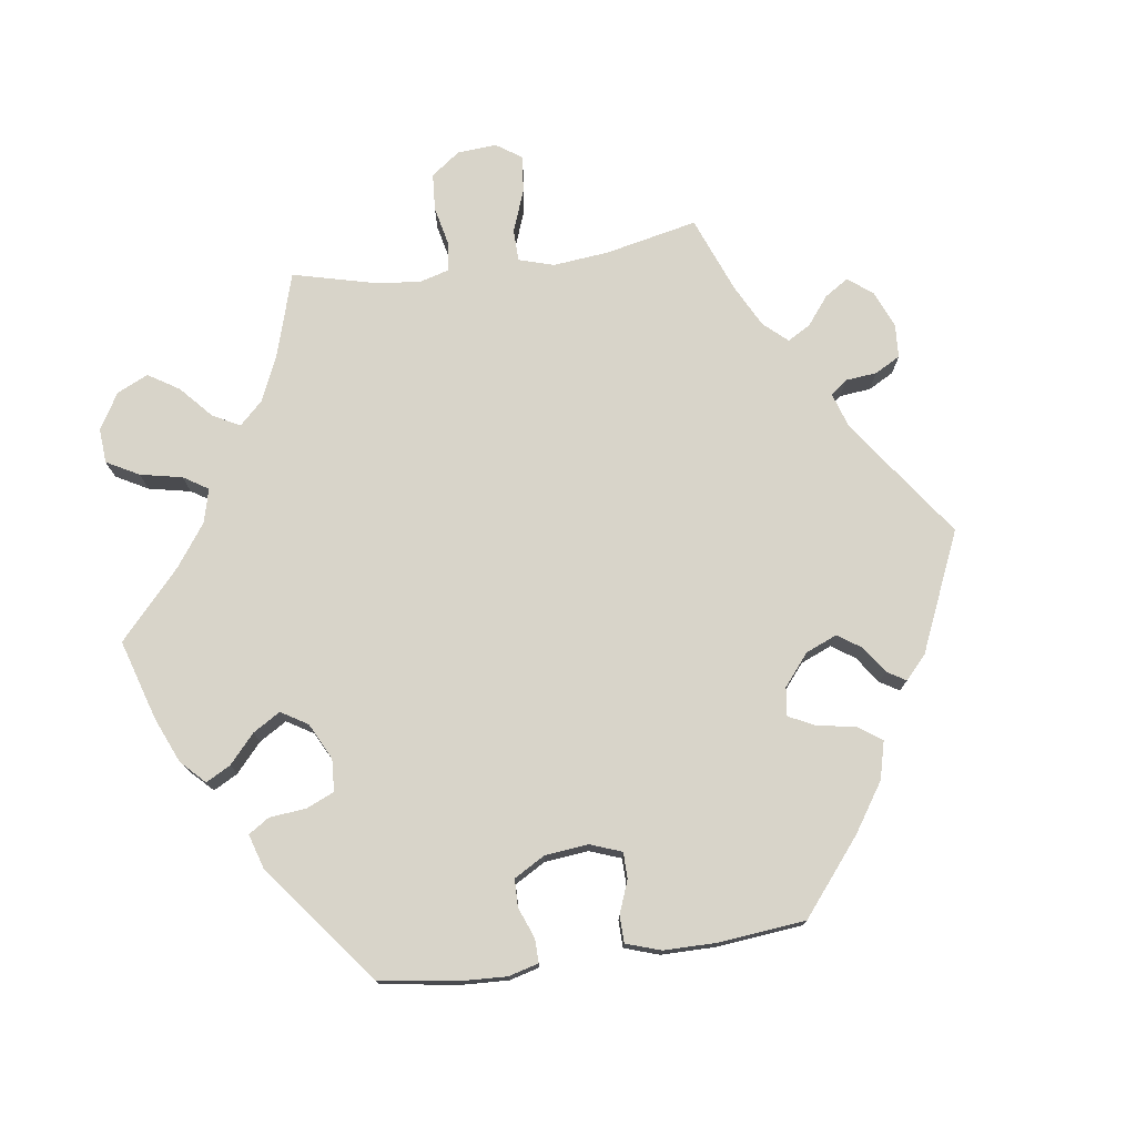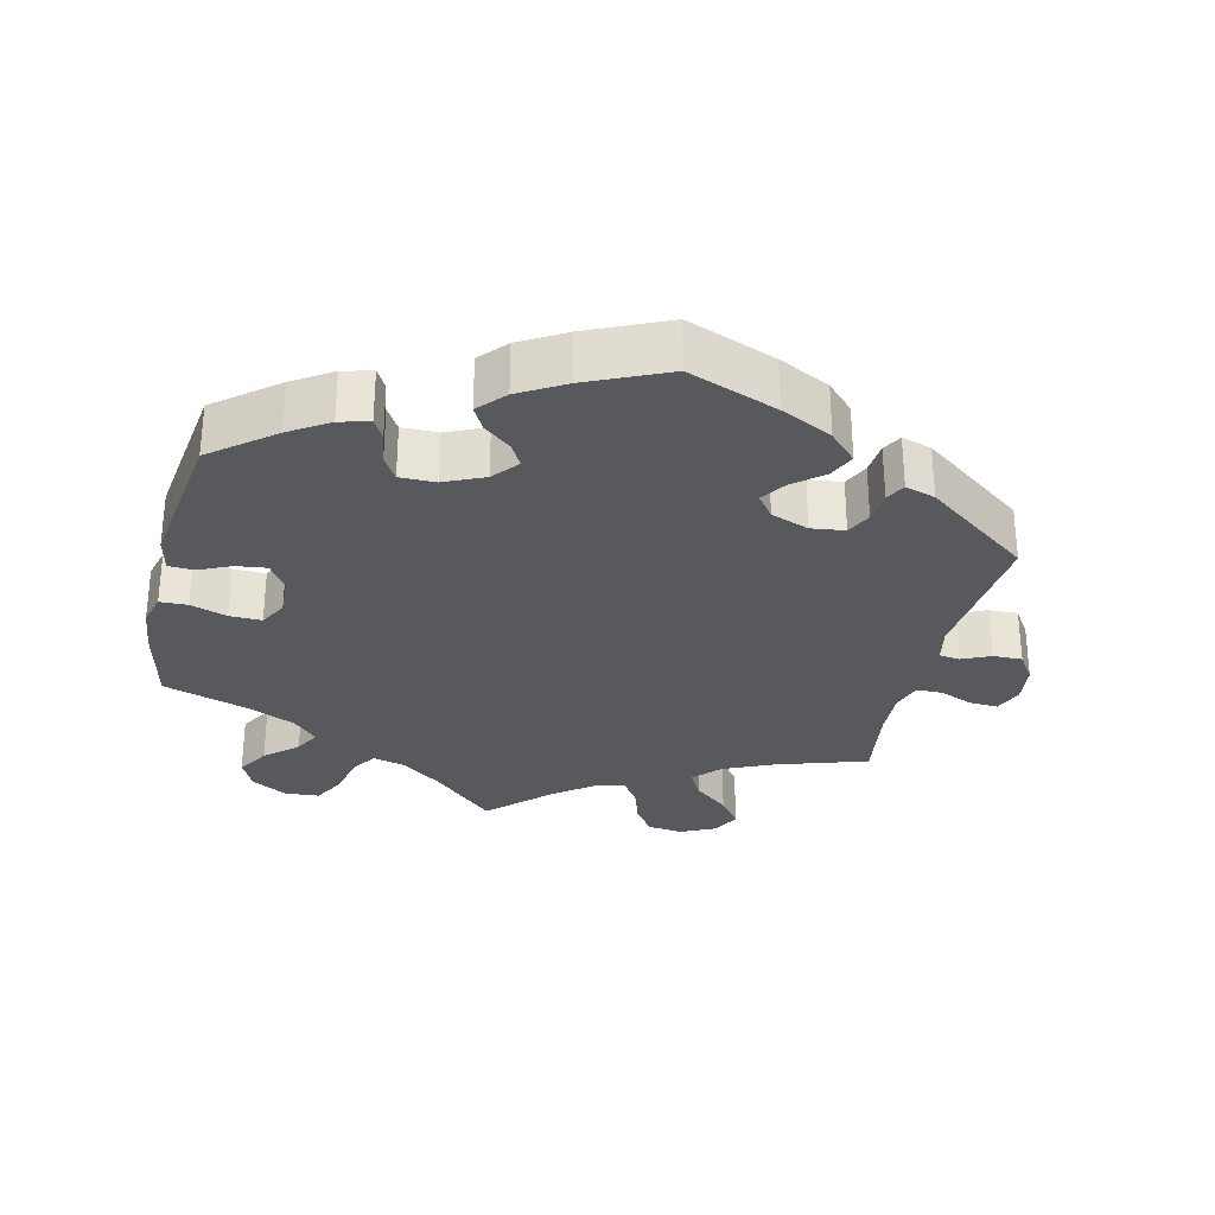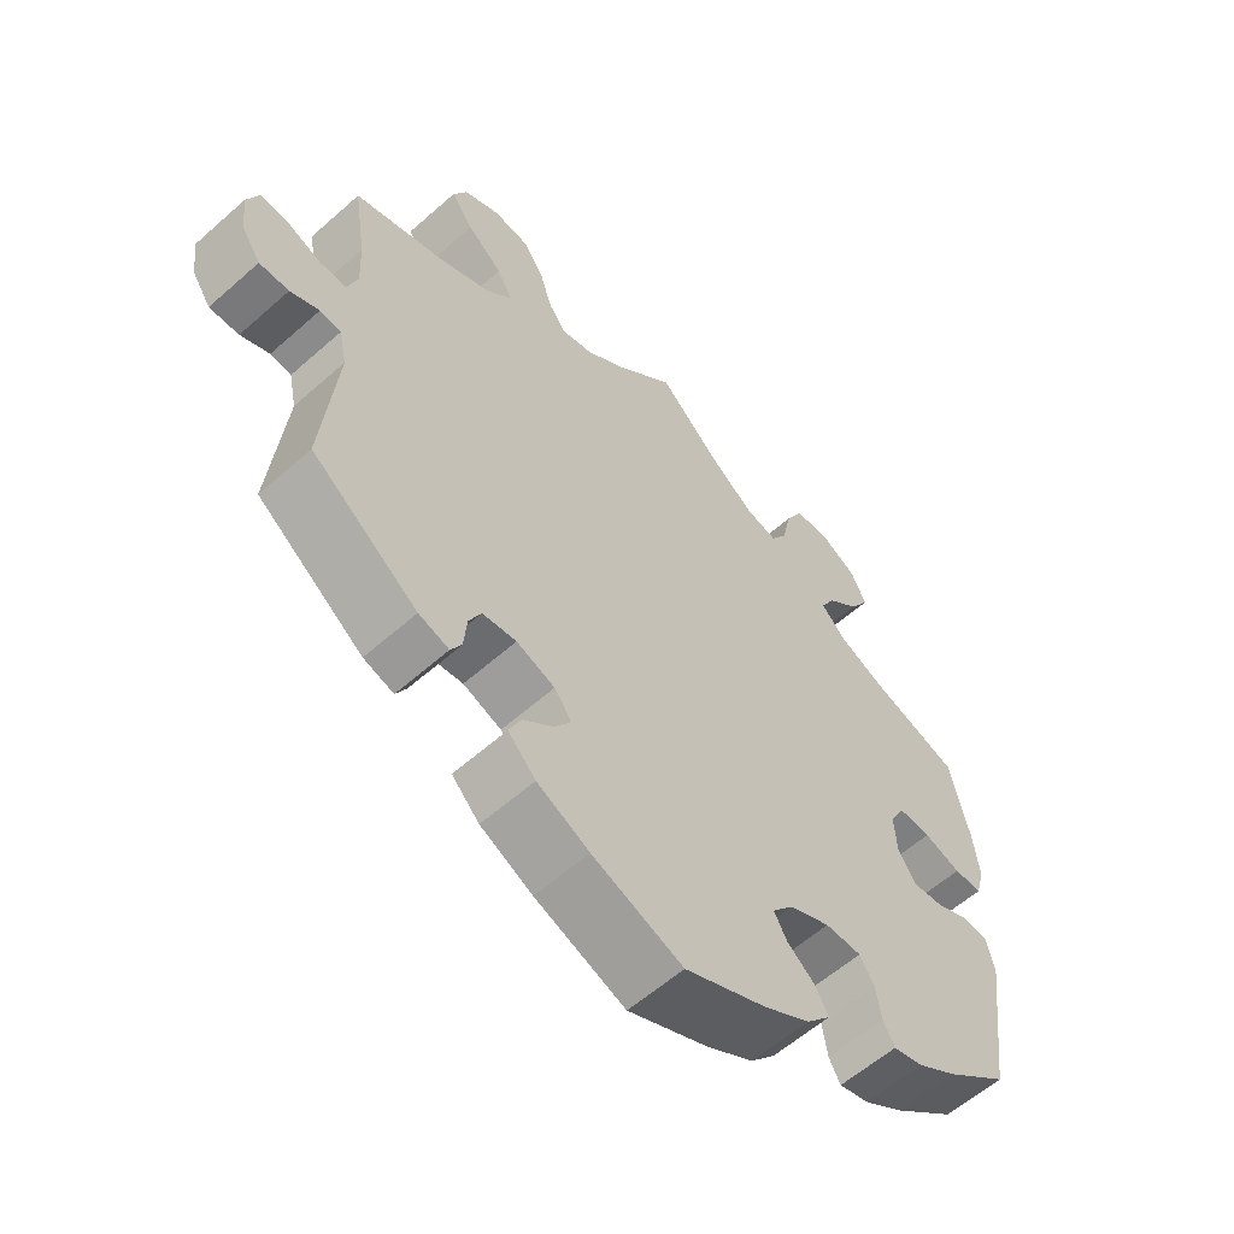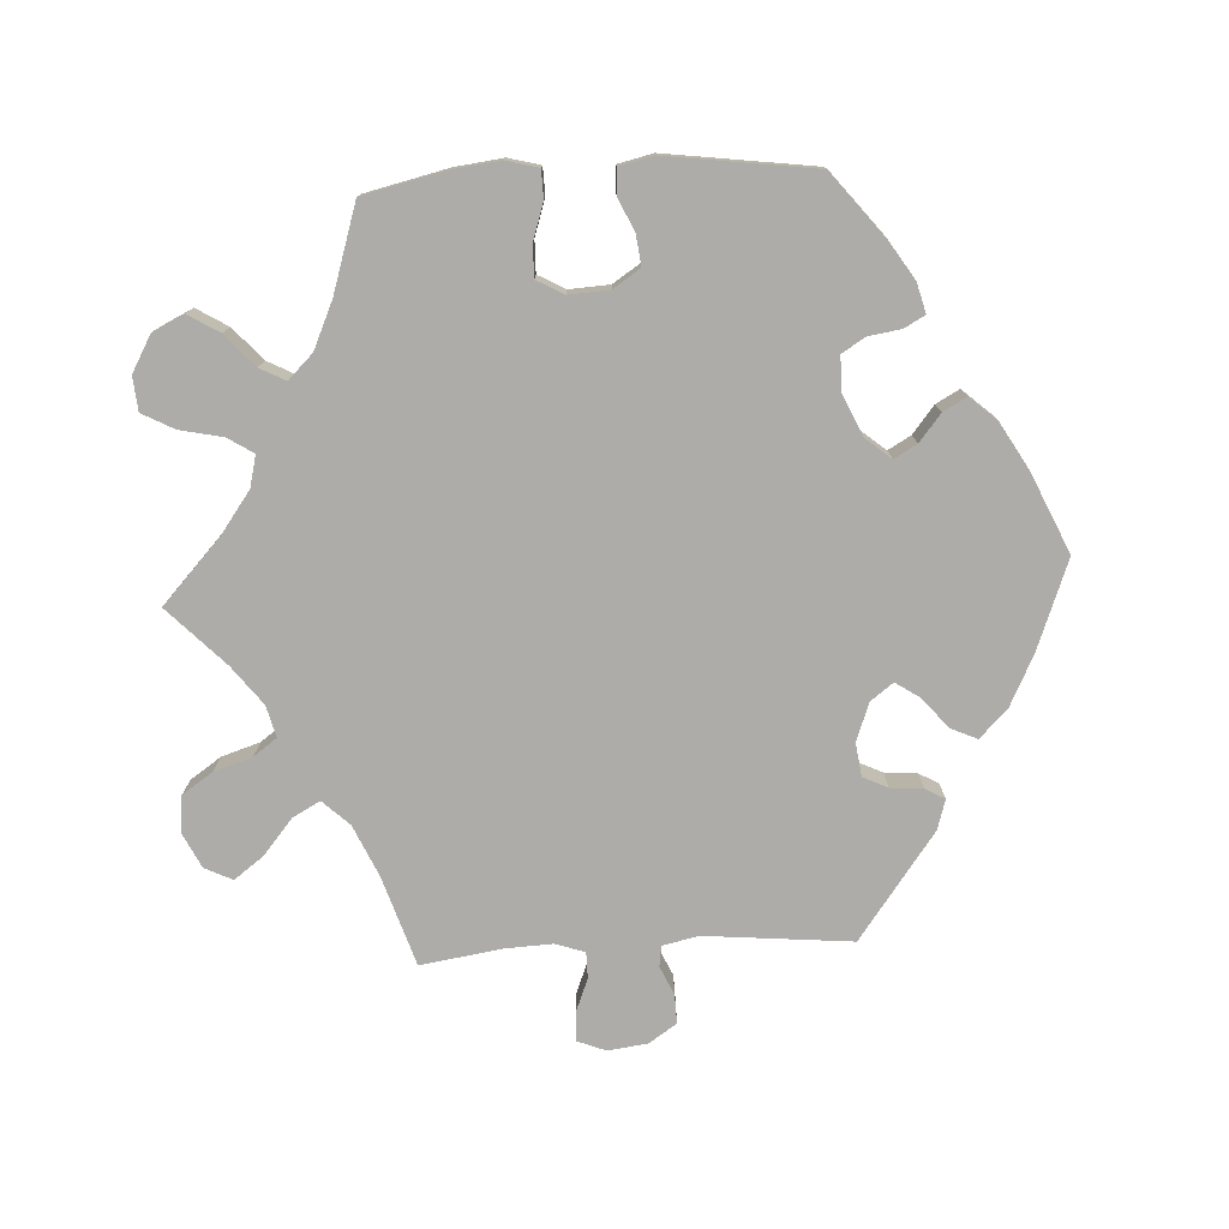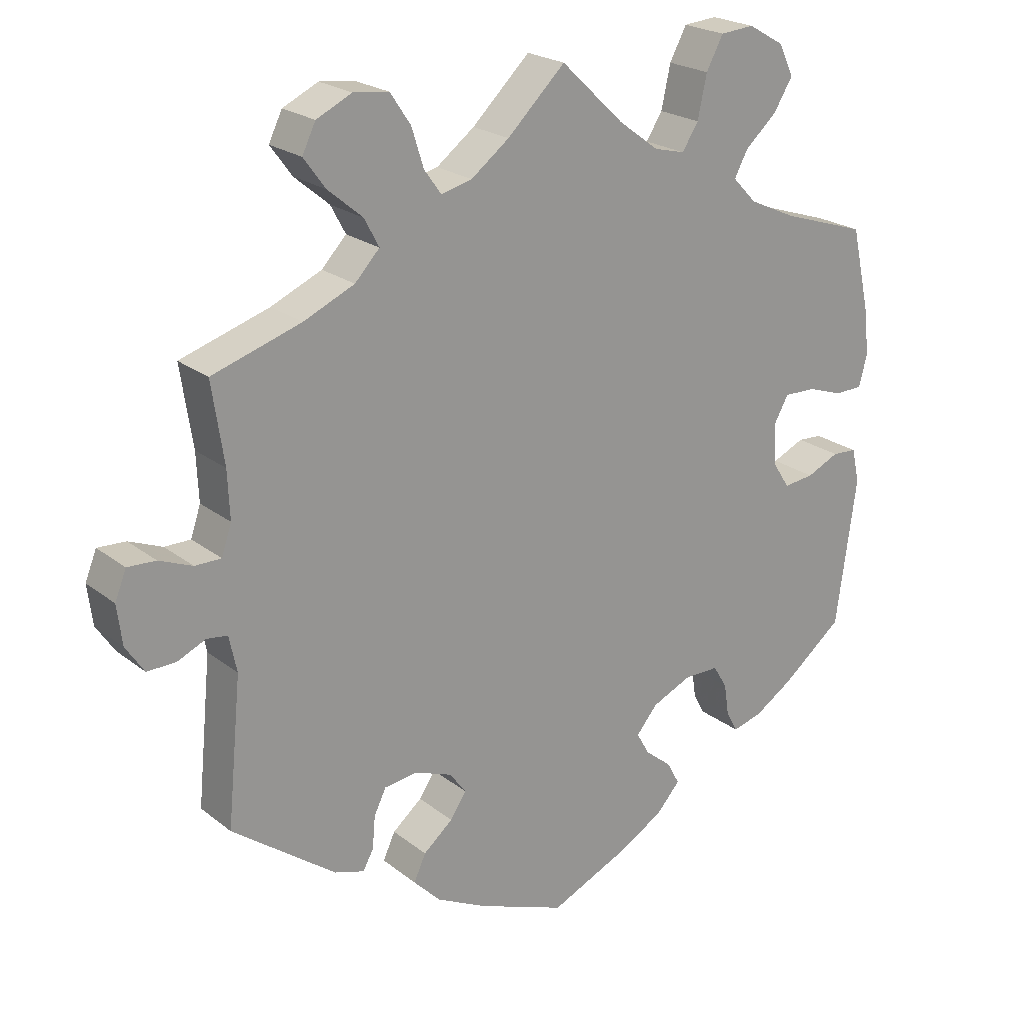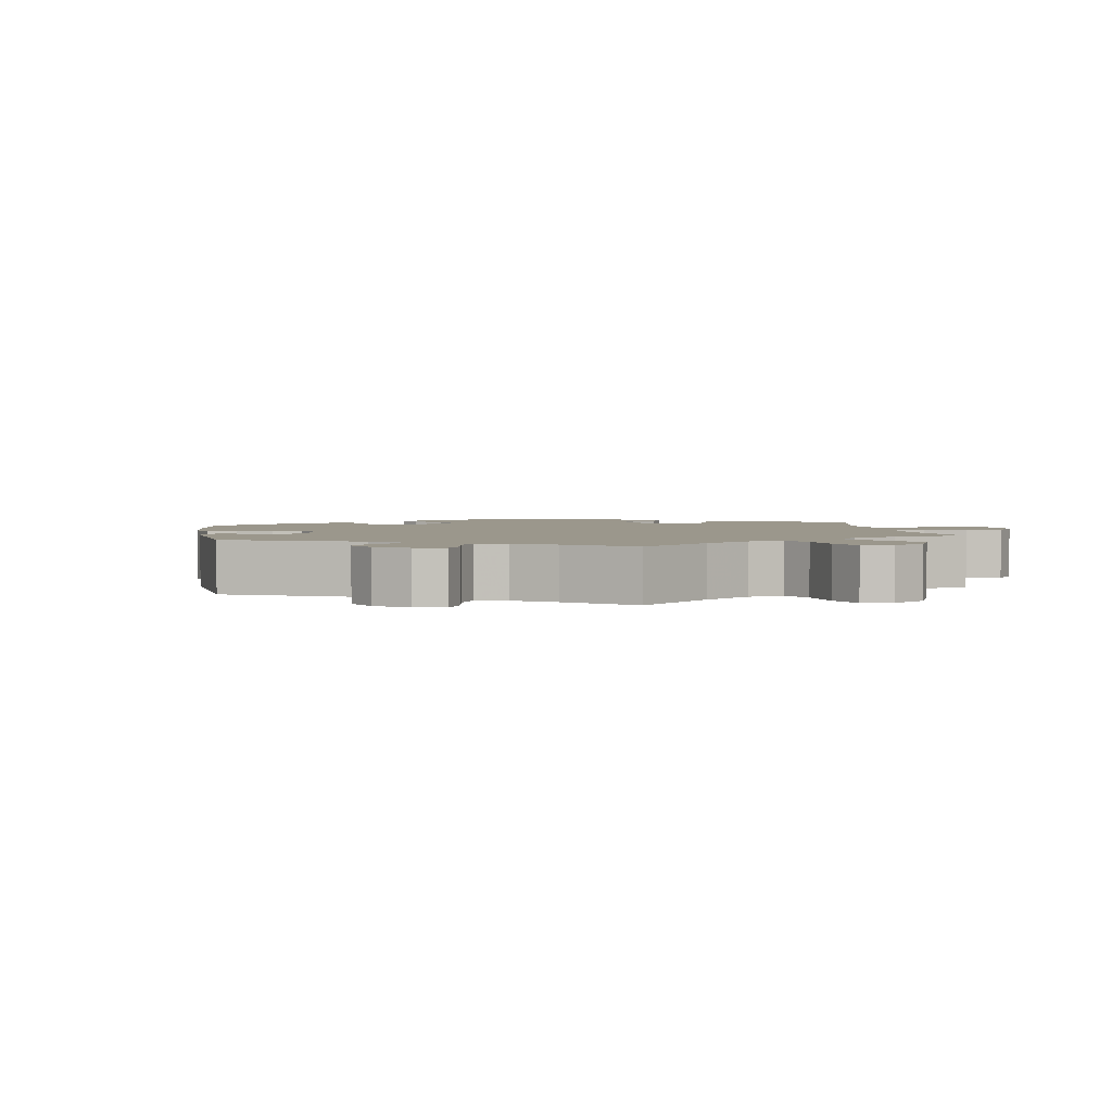
<metadata>
{"format":"obj","ext":"obj","renderer":"f3d","projection":"perspective","resolution":1024,"background":"white","views":[{"elev":75.7,"azim":142.1,"up":"+Y"},{"elev":-29.9,"azim":166.8,"up":"+Y"},{"elev":-58.8,"azim":-47.6,"up":"+Z"},{"elev":-77.0,"azim":93.3,"up":"+Y"},{"elev":22.2,"azim":-37.0,"up":"+Z"},{"elev":2.6,"azim":-68.9,"up":"+Y"}]}
</metadata>
<code>
v -0.124 0.07 -0.53
v -0.196 0.07 -0.494
v -0.234 0.07 -0.455
v -0.217 0.07 -0.418
v -0.175 0.07 -0.383
v -0.152 0.07 -0.349
v -0.176 0.07 -0.317
v -0.229 0.07 -0.297
v -0.276 0.07 -0.303
v -0.293 0.07 -0.338
v -0.297 0.07 -0.384
v -0.312 0.07 -0.411
v -0.354 0.07 -0.398
v -0.501 0.07 -0.289
v -0.481 0.07 -0.083
v -0.492 0.07 -0.032
v -0.521 0.07 -0.028
v -0.561 0.07 -0.046
v -0.602 0.07 -0.047
v -0.628 0.07 -0.008
v -0.635 0.07 0.048
v -0.619 0.07 0.088
v -0.579 0.07 0.086
v -0.532 0.07 0.067
v -0.495 0.07 0.067
v -0.481 0.07 0.109
v -0.484 0.07 0.176
v -0.501 0.07 0.289
v -0.375 0.07 0.329
v -0.303 0.07 0.361
v -0.268 0.07 0.398
v -0.289 0.07 0.437
v -0.338 0.07 0.478
v -0.369 0.07 0.52
v -0.35 0.07 0.559
v -0.3 0.07 0.583
v -0.25 0.07 0.577
v -0.221 0.07 0.534
v -0.204 0.07 0.48
v -0.18 0.07 0.447
v -0.136 0.07 0.458
v -0.082 0.07 0.499
v 0 0.07 0.578
v 0.089 0.07 0.494
v 0.146 0.07 0.452
v 0.19 0.07 0.441
v 0.213 0.07 0.477
v 0.226 0.07 0.537
v 0.25 0.07 0.582
v 0.298 0.07 0.586
v 0.349 0.07 0.557
v 0.37 0.07 0.513
v 0.343 0.07 0.469
v 0.298 0.07 0.429
v 0.279 0.07 0.393
v 0.313 0.07 0.358
v 0.379 0.07 0.328
v 0.5 0.07 0.289
v 0.526 0.07 0.174
v 0.534 0.07 0.106
v 0.522 0.07 0.061
v 0.483 0.07 0.06
v 0.432 0.07 0.077
v 0.387 0.07 0.078
v 0.366 0.07 0.04
v 0.369 0.07 -0.017
v 0.394 0.07 -0.055
v 0.437 0.07 -0.05
v 0.483 0.07 -0.029
v 0.518 0.07 -0.031
v 0.529 0.07 -0.08
v 0.5 0.07 -0.289
v 0.413 0.07 -0.358
v 0.358 0.07 -0.393
v 0.316 0.07 -0.404
v 0.3 0.07 -0.375
v 0.293 0.07 -0.329
v 0.273 0.07 -0.296
v 0.223 0.07 -0.296
v 0.167 0.07 -0.321
v 0.137 0.07 -0.357
v 0.155 0.07 -0.389
v 0.193 0.07 -0.42
v 0.211 0.07 -0.453
v 0.177 0.07 -0.491
v 0.113 0.07 -0.528
v 0.001 0.07 -0.578
v -0.124 0 -0.53
v -0.196 0 -0.494
v -0.234 0 -0.455
v -0.217 0 -0.418
v -0.175 0 -0.383
v -0.152 0 -0.349
v -0.176 0 -0.317
v -0.229 0 -0.297
v -0.276 0 -0.303
v -0.293 0 -0.338
v -0.297 0 -0.384
v -0.312 0 -0.411
v -0.354 0 -0.398
v -0.501 0 -0.289
v -0.481 0 -0.083
v -0.492 0 -0.032
v -0.521 0 -0.028
v -0.561 0 -0.046
v -0.602 0 -0.047
v -0.628 0 -0.008
v -0.635 0 0.048
v -0.619 0 0.088
v -0.579 0 0.086
v -0.532 0 0.067
v -0.495 0 0.067
v -0.481 0 0.109
v -0.484 0 0.176
v -0.501 0 0.289
v -0.375 0 0.329
v -0.303 0 0.361
v -0.268 0 0.398
v -0.289 0 0.437
v -0.338 0 0.478
v -0.369 0 0.52
v -0.35 0 0.559
v -0.3 0 0.583
v -0.25 0 0.577
v -0.221 0 0.534
v -0.204 0 0.48
v -0.18 0 0.447
v -0.136 0 0.458
v -0.082 0 0.499
v 0 0 0.578
v 0.089 0 0.494
v 0.146 0 0.452
v 0.19 0 0.441
v 0.213 0 0.477
v 0.226 0 0.537
v 0.25 0 0.582
v 0.298 0 0.586
v 0.349 0 0.557
v 0.37 0 0.513
v 0.343 0 0.469
v 0.298 0 0.429
v 0.279 0 0.393
v 0.313 0 0.358
v 0.379 0 0.328
v 0.5 0 0.289
v 0.526 0 0.174
v 0.534 0 0.106
v 0.522 0 0.061
v 0.483 0 0.06
v 0.432 0 0.077
v 0.387 0 0.078
v 0.366 0 0.04
v 0.369 0 -0.017
v 0.394 0 -0.055
v 0.437 0 -0.05
v 0.483 0 -0.029
v 0.518 0 -0.031
v 0.529 0 -0.08
v 0.5 0 -0.289
v 0.413 0 -0.358
v 0.358 0 -0.393
v 0.316 0 -0.404
v 0.3 0 -0.375
v 0.293 0 -0.329
v 0.273 0 -0.296
v 0.223 0 -0.296
v 0.167 0 -0.321
v 0.137 0 -0.357
v 0.155 0 -0.389
v 0.193 0 -0.42
v 0.211 0 -0.453
v 0.177 0 -0.491
v 0.113 0 -0.528
v 0.001 0 -0.578
f 82 83 84 85
f 81 82 85 86
f 74 75 76 77
f 74 77 78
f 73 74 78
f 72 73 78
f 71 72 78 79
f 68 69 70 71
f 67 68 71 79
f 60 61 62 63
f 60 63 64
f 57 58 59 60
f 56 57 60 64
f 55 56 64 65
f 51 52 53 54
f 51 54 55
f 50 51 55
f 47 48 49 50
f 46 47 50 55
f 45 46 55 65
f 42 43 44
f 41 42 44 45
f 40 41 45 65
f 36 37 38 39
f 36 39 40
f 35 36 40
f 32 33 34 35
f 31 32 35 40
f 30 31 40 65
f 27 28 29
f 26 27 29 30
f 25 26 30 65
f 21 22 23 24
f 17 18 19 20
f 16 17 20 21
f 12 13 14 15
f 10 11 12 15
f 9 10 15 16
f 8 9 16
f 7 8 16
f 2 3 4 5
f 2 5 6
f 1 2 6
f 81 86 87 1
f 66 67 79 80
f 16 21 24 25
f 7 16 25 65
f 6 7 65 66
f 66 80 81
f 1 6 66 81
f 172 171 170 169
f 173 172 169 168
f 164 163 162 161
f 165 164 161
f 165 161 160
f 165 160 159
f 166 165 159 158
f 158 157 156 155
f 166 158 155 154
f 150 149 148 147
f 151 150 147
f 147 146 145 144
f 151 147 144 143
f 152 151 143 142
f 141 140 139 138
f 142 141 138
f 142 138 137
f 137 136 135 134
f 142 137 134 133
f 152 142 133 132
f 131 130 129
f 132 131 129 128
f 152 132 128 127
f 126 125 124 123
f 127 126 123
f 127 123 122
f 122 121 120 119
f 127 122 119 118
f 152 127 118 117
f 116 115 114
f 117 116 114 113
f 152 117 113 112
f 111 110 109 108
f 107 106 105 104
f 108 107 104 103
f 102 101 100 99
f 102 99 98 97
f 103 102 97 96
f 103 96 95
f 103 95 94
f 92 91 90 89
f 93 92 89
f 93 89 88
f 88 174 173 168
f 167 166 154 153
f 112 111 108 103
f 152 112 103 94
f 153 152 94 93
f 168 167 153
f 168 153 93 88
f 1 88 89 2
f 2 89 90 3
f 3 90 91 4
f 4 91 92 5
f 5 92 93 6
f 6 93 94 7
f 7 94 95 8
f 8 95 96 9
f 9 96 97 10
f 10 97 98 11
f 11 98 99 12
f 12 99 100 13
f 13 100 101 14
f 14 101 102 15
f 15 102 103 16
f 16 103 104 17
f 17 104 105 18
f 18 105 106 19
f 19 106 107 20
f 20 107 108 21
f 21 108 109 22
f 22 109 110 23
f 23 110 111 24
f 24 111 112 25
f 25 112 113 26
f 26 113 114 27
f 27 114 115 28
f 28 115 116 29
f 29 116 117 30
f 30 117 118 31
f 31 118 119 32
f 32 119 120 33
f 33 120 121 34
f 34 121 122 35
f 35 122 123 36
f 36 123 124 37
f 37 124 125 38
f 38 125 126 39
f 39 126 127 40
f 40 127 128 41
f 41 128 129 42
f 42 129 130 43
f 43 130 131 44
f 44 131 132 45
f 45 132 133 46
f 46 133 134 47
f 47 134 135 48
f 48 135 136 49
f 49 136 137 50
f 50 137 138 51
f 51 138 139 52
f 52 139 140 53
f 53 140 141 54
f 54 141 142 55
f 55 142 143 56
f 56 143 144 57
f 57 144 145 58
f 58 145 146 59
f 59 146 147 60
f 60 147 148 61
f 61 148 149 62
f 62 149 150 63
f 63 150 151 64
f 64 151 152 65
f 65 152 153 66
f 66 153 154 67
f 67 154 155 68
f 68 155 156 69
f 69 156 157 70
f 70 157 158 71
f 71 158 159 72
f 72 159 160 73
f 73 160 161 74
f 74 161 162 75
f 75 162 163 76
f 76 163 164 77
f 77 164 165 78
f 78 165 166 79
f 79 166 167 80
f 80 167 168 81
f 81 168 169 82
f 82 169 170 83
f 83 170 171 84
f 84 171 172 85
f 85 172 173 86
f 86 173 174 87
f 87 174 88 1

</code>
